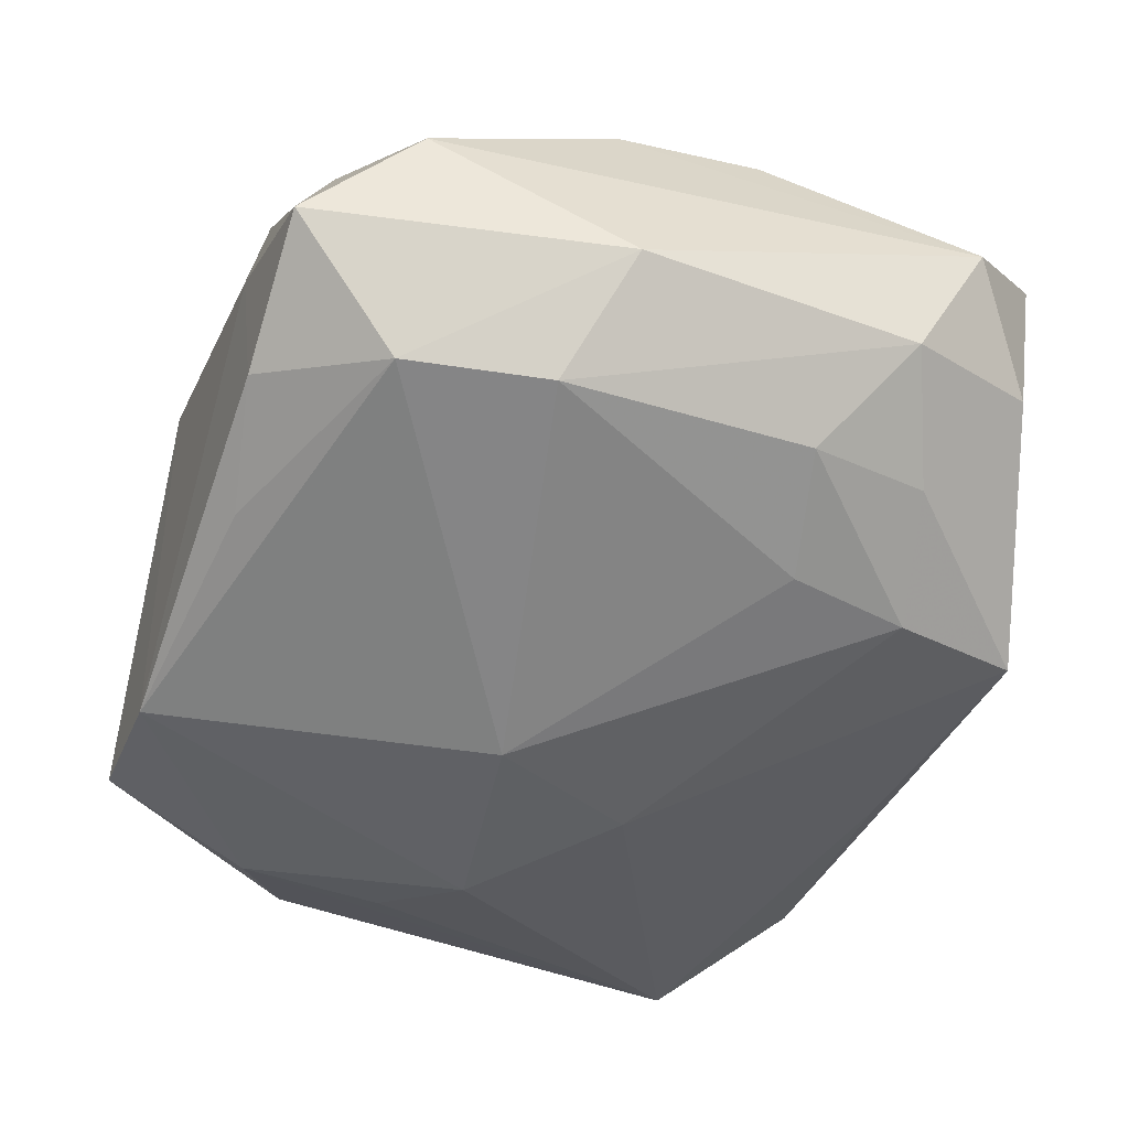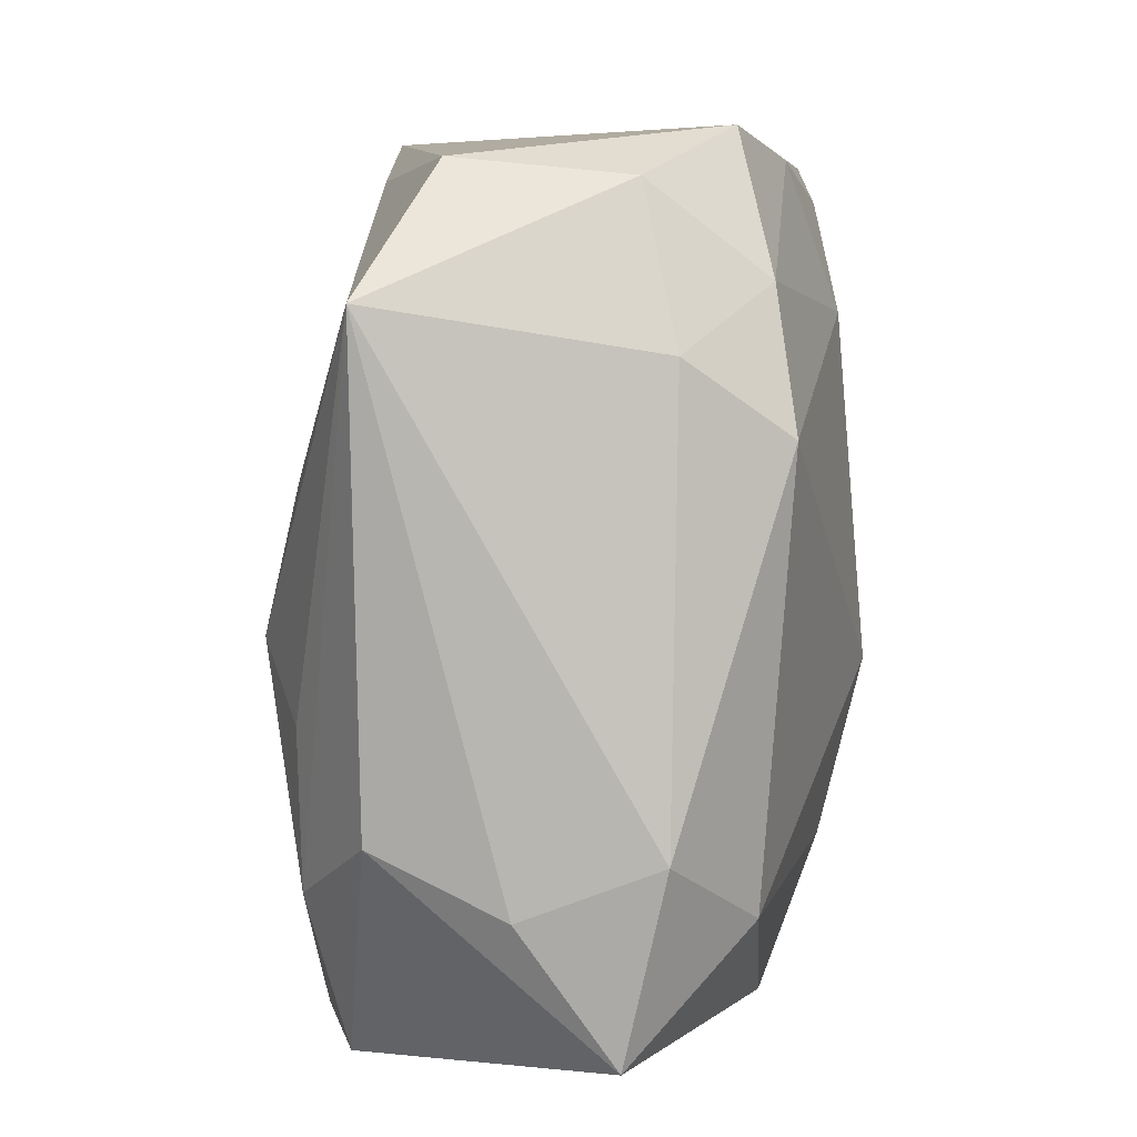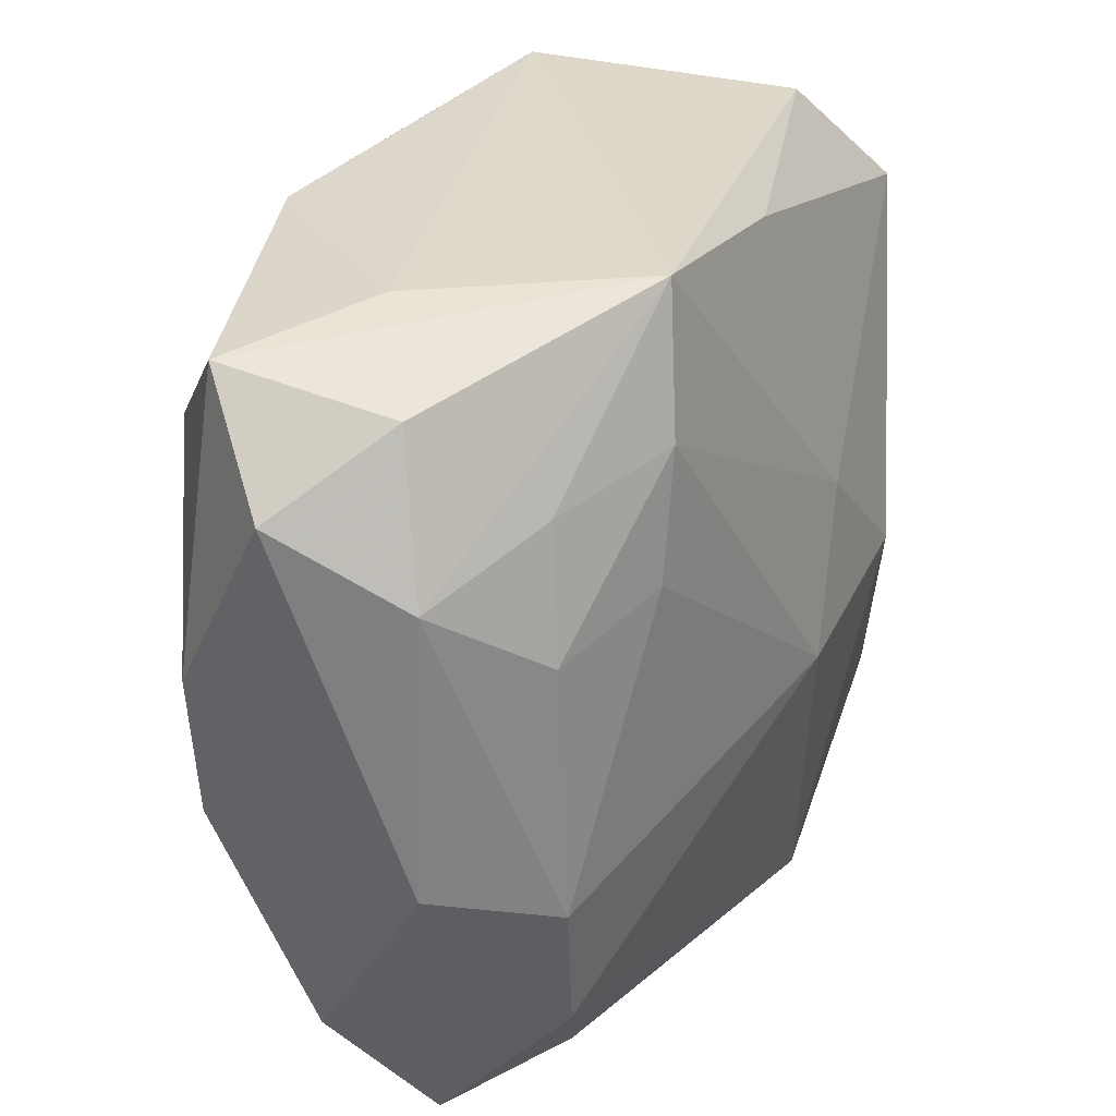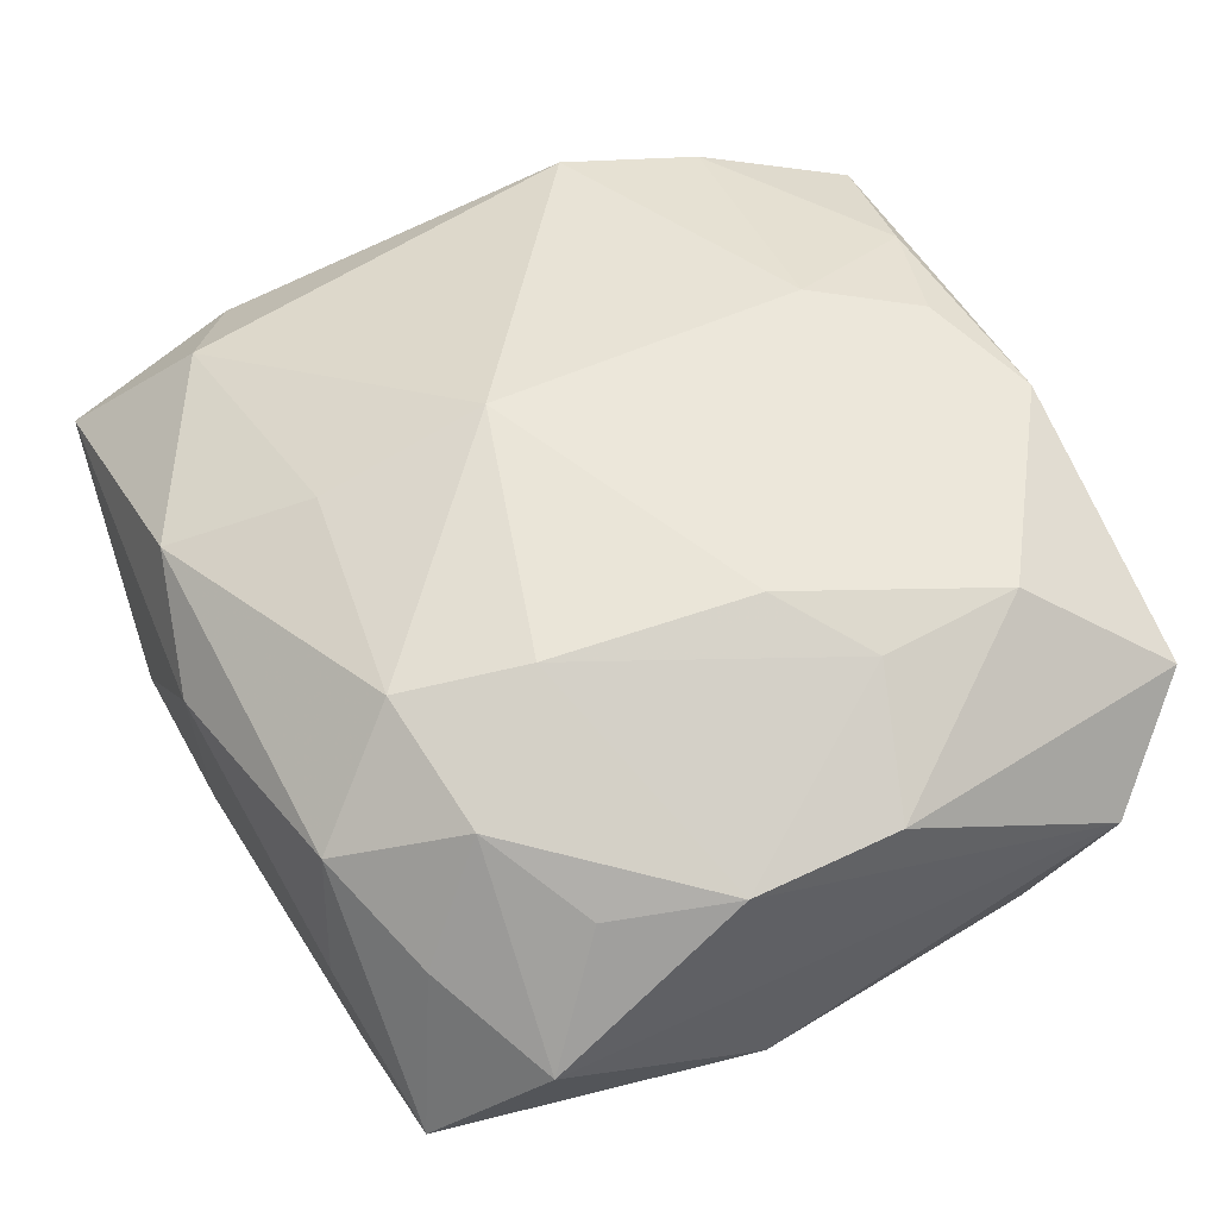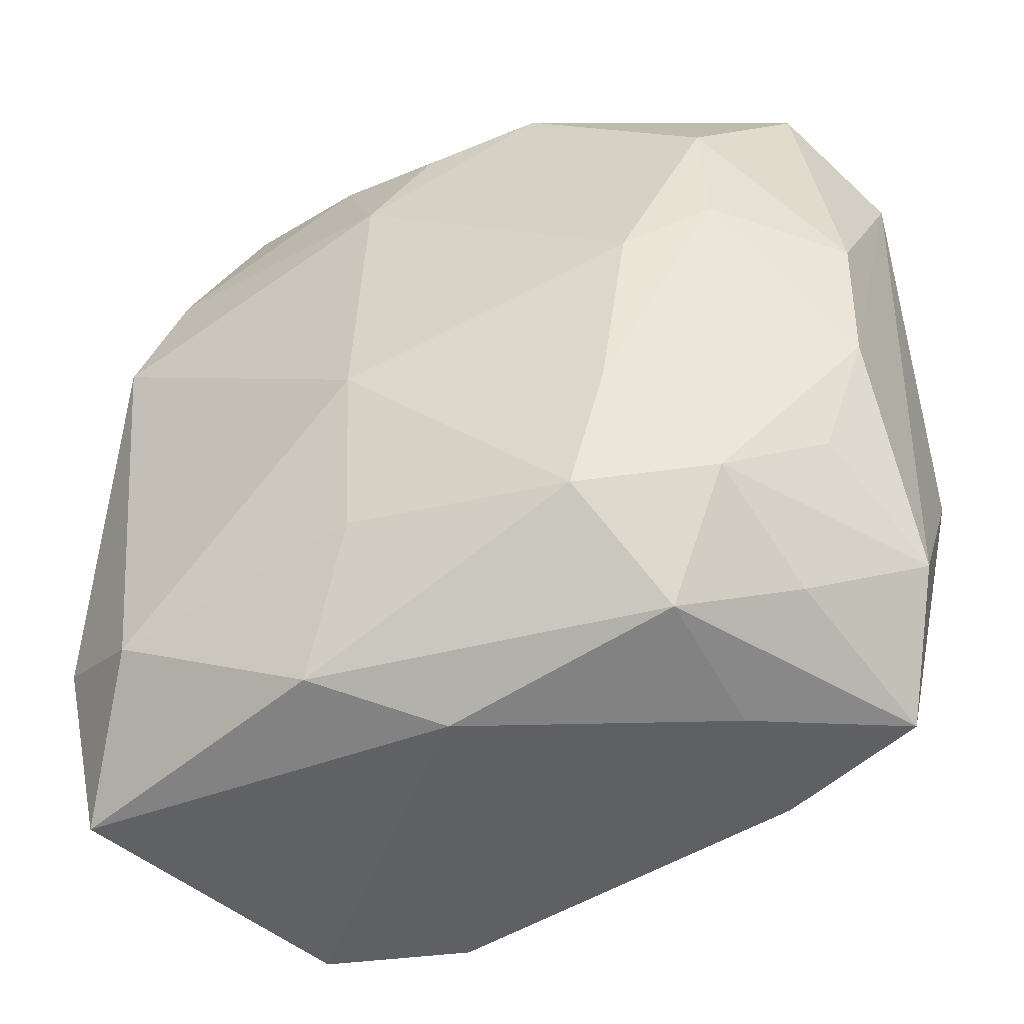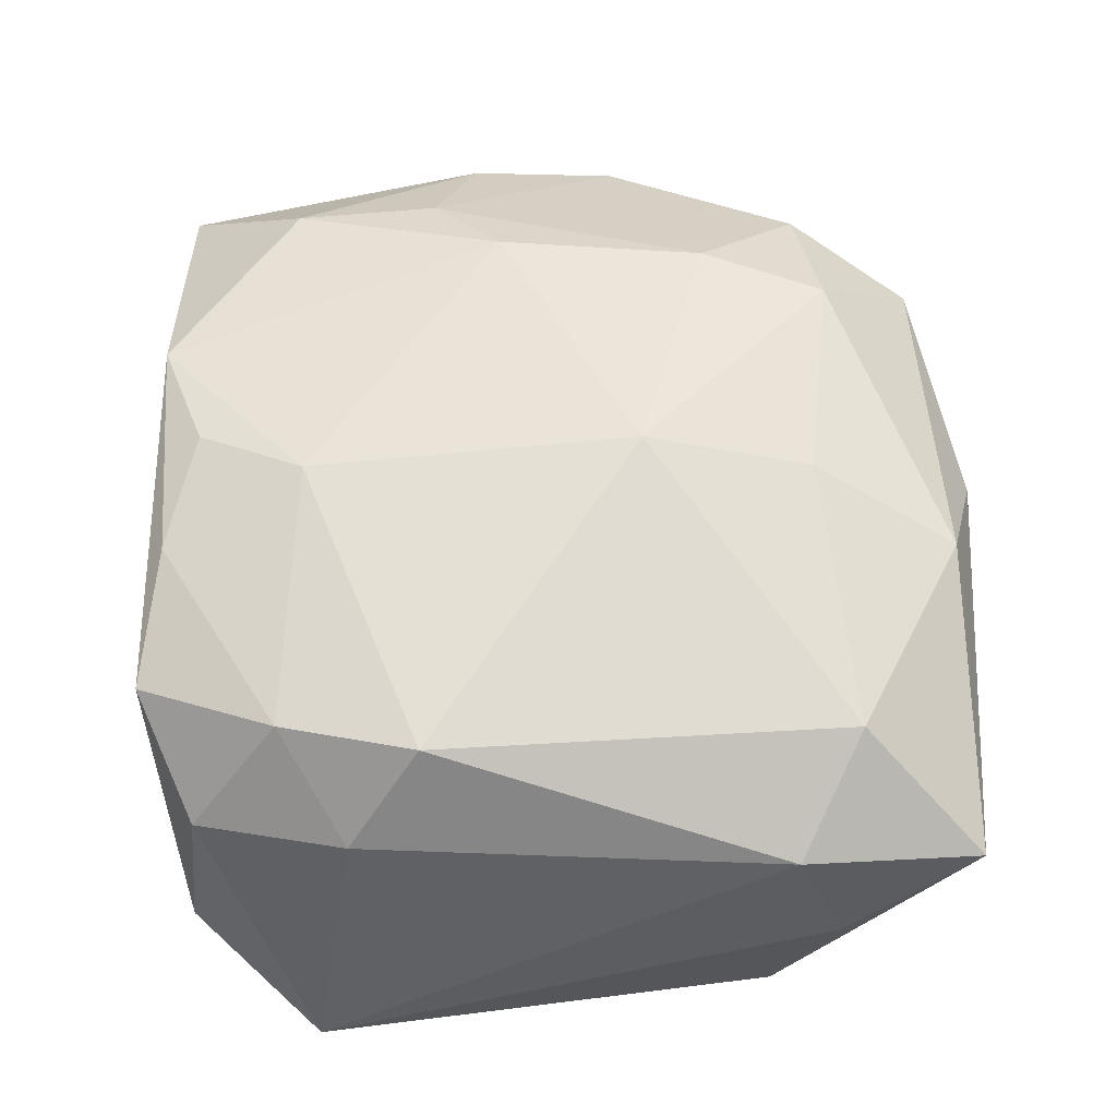
<metadata>
{"format":"obj","ext":"obj","renderer":"f3d","projection":"perspective","resolution":1024,"background":"white","views":[{"elev":-45.9,"azim":72.0,"up":"+Z"},{"elev":5.6,"azim":-91.5,"up":"+Y"},{"elev":33.4,"azim":112.4,"up":"+Y"},{"elev":59.2,"azim":62.7,"up":"+Z"},{"elev":-48.6,"azim":15.3,"up":"+Y"},{"elev":48.3,"azim":-92.7,"up":"+Z"}]}
</metadata>
<code>
v -0.01126 -0.02996 0.01308
v 0.01255 0.03299 -0.01359
v 0.007823 0.03094 0.01764
v -0.001638 0.02786 0.01782
v 0.0294 0.0281 -0.001592
v -0.03245 -0.03022 0.001991
v 0.02059 -0.03041 -0.009949
v -0.0279 0.02868 0.003404
v -0.02728 -0.02097 0.01151
v 0.02997 0.03007 0.01207
v 0.03317 0.005707 0.0144
v 0.01664 -0.0298 0.01305
v 0.02927 -0.01553 0.01302
v -0.02599 0.02184 0.01246
v 0.02957 -0.009746 -0.01318
v 0.02818 0.01052 -0.01184
v -0.0004141 -0.004571 -0.02181
v -0.00695 -0.01909 0.01785
v 0.01609 0.004133 0.02122
v -0.02957 0.01139 0.01366
v 0.03645 -0.005662 -0.004881
v 0.03645 0.0224 0.005719
v -0.02699 0.02995 -0.009587
v -0.007669 -0.03165 -0.01868
v 0.03454 0.01694 -0.004716
v 0.0255 0.02044 -0.01031
v 0.02757 -0.02117 -0.0127
v -0.006514 -0.005926 0.02122
v 0.02307 0.009372 0.01908
v -0.03375 -0.01978 -0.00522
v 0.03144 -0.03011 -0.003555
v 0.02572 -0.02646 0.009082
v -0.01894 -0.0322 -0.01648
v -0.001425 -0.03291 0.008494
v 0.02165 -0.02048 0.01736
v -0.01034 0.0306 0.01475
v 0.01868 0.01235 -0.0157
v 0.01079 -0.02177 0.01968
v 0.01939 -0.03147 0.001857
v 0.02014 0.03199 0.003713
v -0.005689 0.02921 -0.01418
v 0.02255 0.02055 0.01885
v 0.01086 -0.02874 -0.01435
v 0.03276 -0.005985 0.01395
v -0.006698 0.007364 -0.02066
v -0.02284 -0.02001 -0.01949
v -0.0316 -0.01523 -0.01496
v -0.03469 -0.01593 0.005017
v -0.02347 -0.00838 -0.01979
v -0.006467 0.01973 0.01912
v 0.0347 -0.02153 0.004263
v -0.02034 0.03247 0.01034
v 0.01391 -0.01211 0.02122
v -0.03463 0.02032 -0.01553
v -0.03218 0.01695 0.005666
v -0.01643 -0.002955 -0.02241
v 0.01615 0.02223 -0.01546
f 45 56 54
f 33 46 24
f 24 46 56
f 23 52 2
f 2 52 40
f 40 10 2
f 3 40 52
f 10 40 3
f 54 56 49
f 49 46 54
f 56 46 49
f 54 46 47
f 33 6 47
f 47 46 33
f 57 45 2
f 56 45 17
f 17 24 56
f 45 57 17
f 33 24 34
f 34 6 33
f 34 1 6
f 41 23 2
f 54 23 41
f 2 45 41
f 41 45 54
f 52 23 8
f 8 23 54
f 28 20 9
f 6 1 9
f 2 10 5
f 5 25 2
f 22 5 10
f 25 5 22
f 50 20 28
f 10 3 42
f 2 25 26
f 26 57 2
f 39 7 31
f 39 34 24
f 24 7 39
f 55 8 54
f 6 9 48
f 48 9 20
f 20 55 48
f 48 55 54
f 30 47 6
f 6 48 30
f 54 47 30
f 30 48 54
f 25 22 21
f 18 38 28
f 1 38 18
f 28 9 18
f 18 9 1
f 20 50 14
f 52 8 14
f 14 55 20
f 8 55 14
f 4 50 3
f 24 17 27
f 31 7 27
f 27 21 31
f 31 21 51
f 51 21 22
f 51 32 31
f 35 32 51
f 1 34 12
f 12 38 1
f 34 39 12
f 35 38 12
f 12 32 35
f 12 39 31
f 31 32 12
f 36 14 50
f 50 4 36
f 52 14 36
f 36 3 52
f 36 4 3
f 19 29 42
f 19 50 28
f 3 50 19
f 19 42 3
f 43 7 24
f 24 27 43
f 43 27 7
f 15 27 17
f 25 21 15
f 21 27 15
f 11 22 10
f 10 42 11
f 42 29 11
f 29 19 53
f 53 38 35
f 28 38 53
f 53 19 28
f 37 17 57
f 37 15 17
f 44 51 22
f 22 11 44
f 44 11 29
f 44 53 35
f 29 53 44
f 15 37 16
f 16 26 25
f 25 15 16
f 57 26 16
f 16 37 57
f 35 51 13
f 13 44 35
f 51 44 13

</code>
